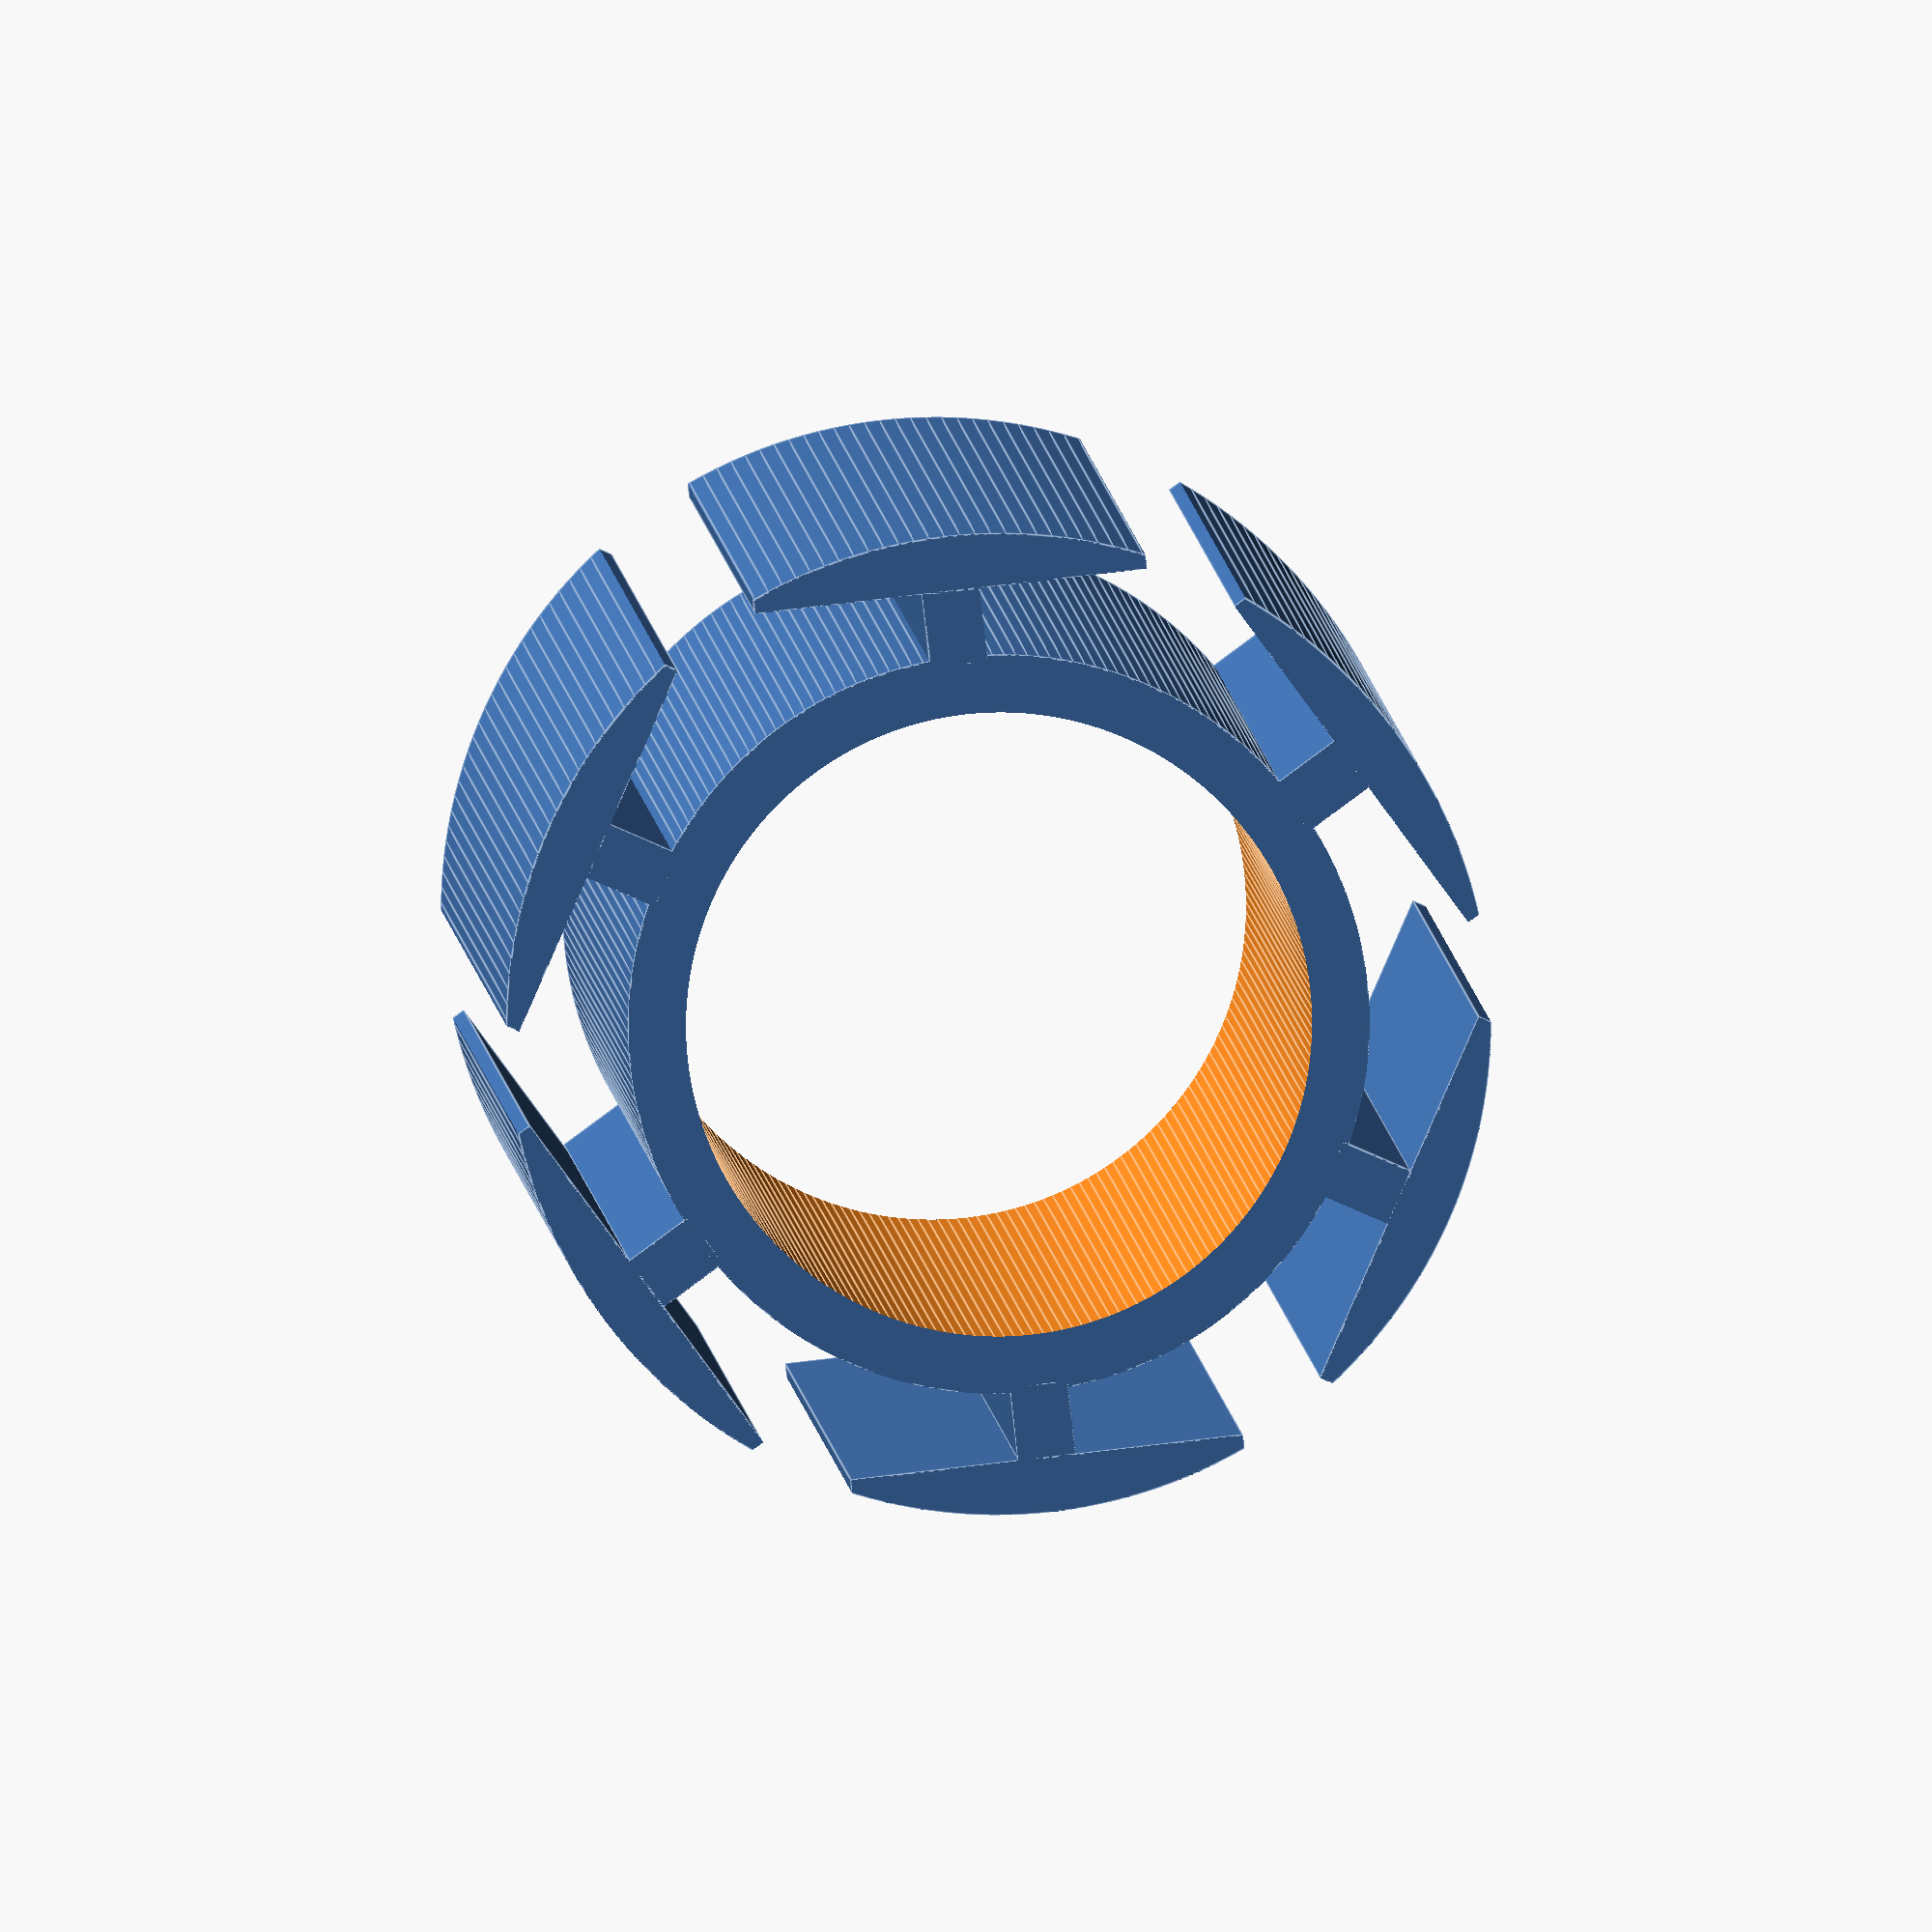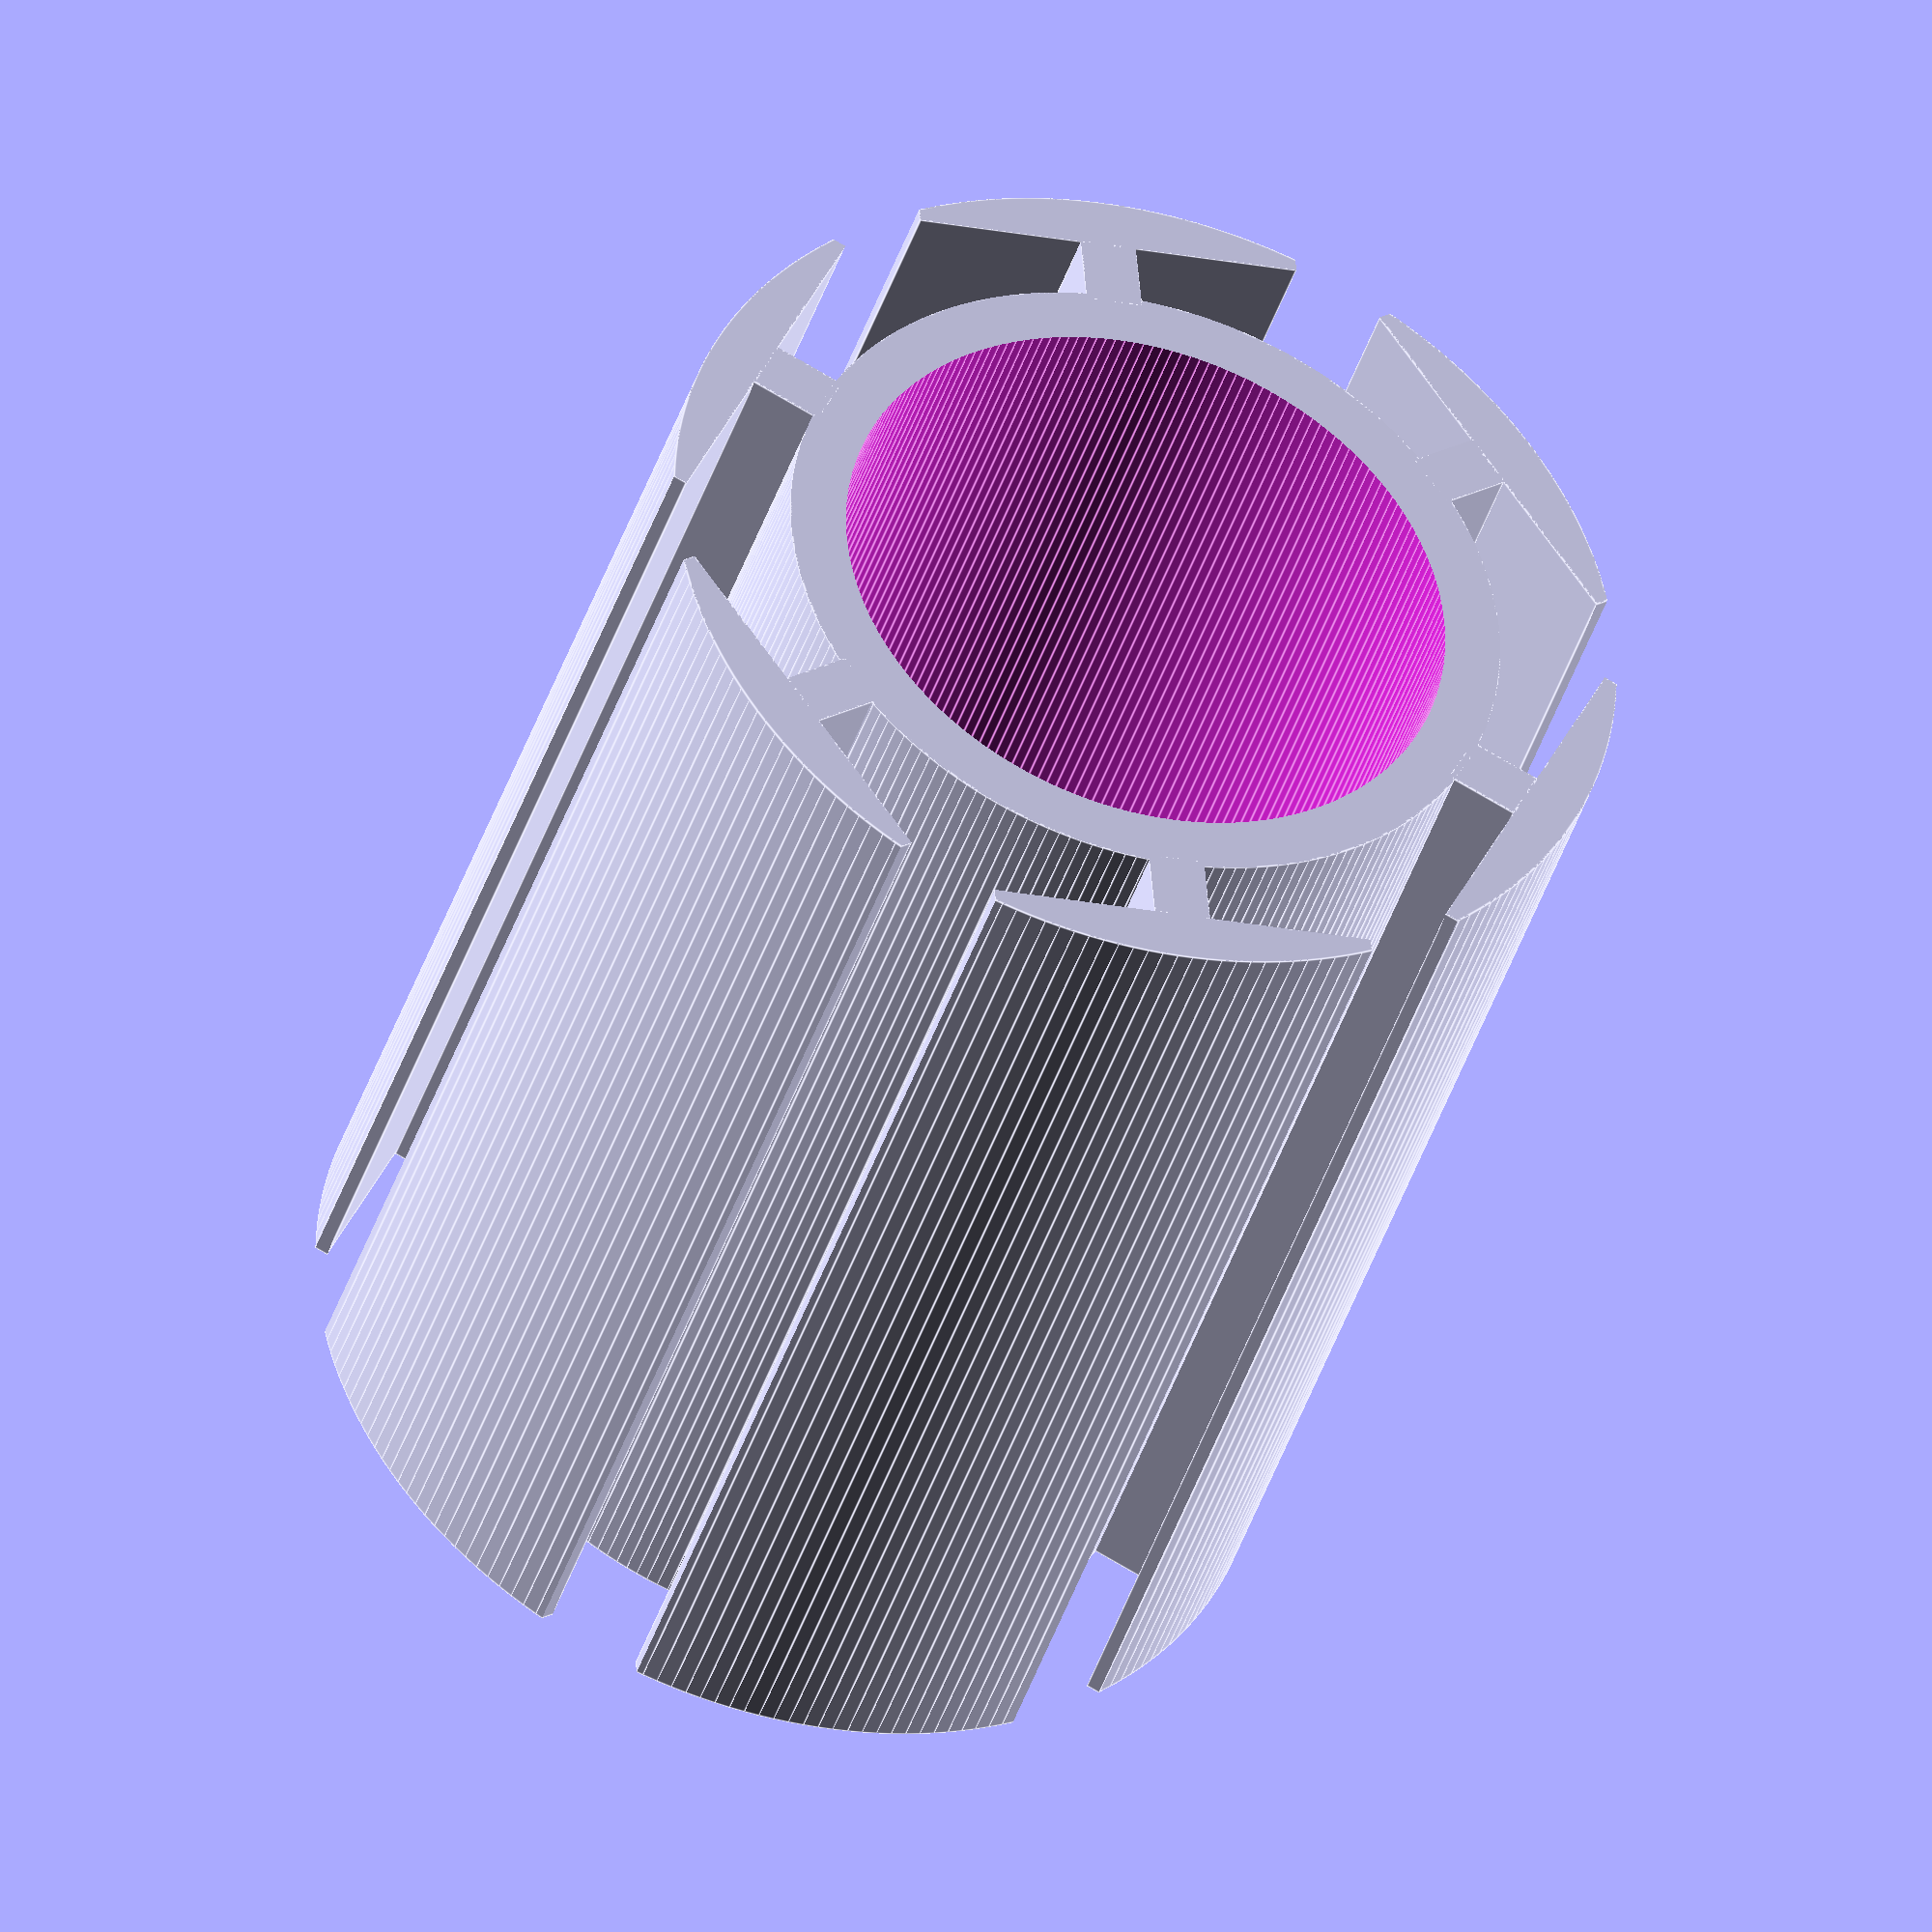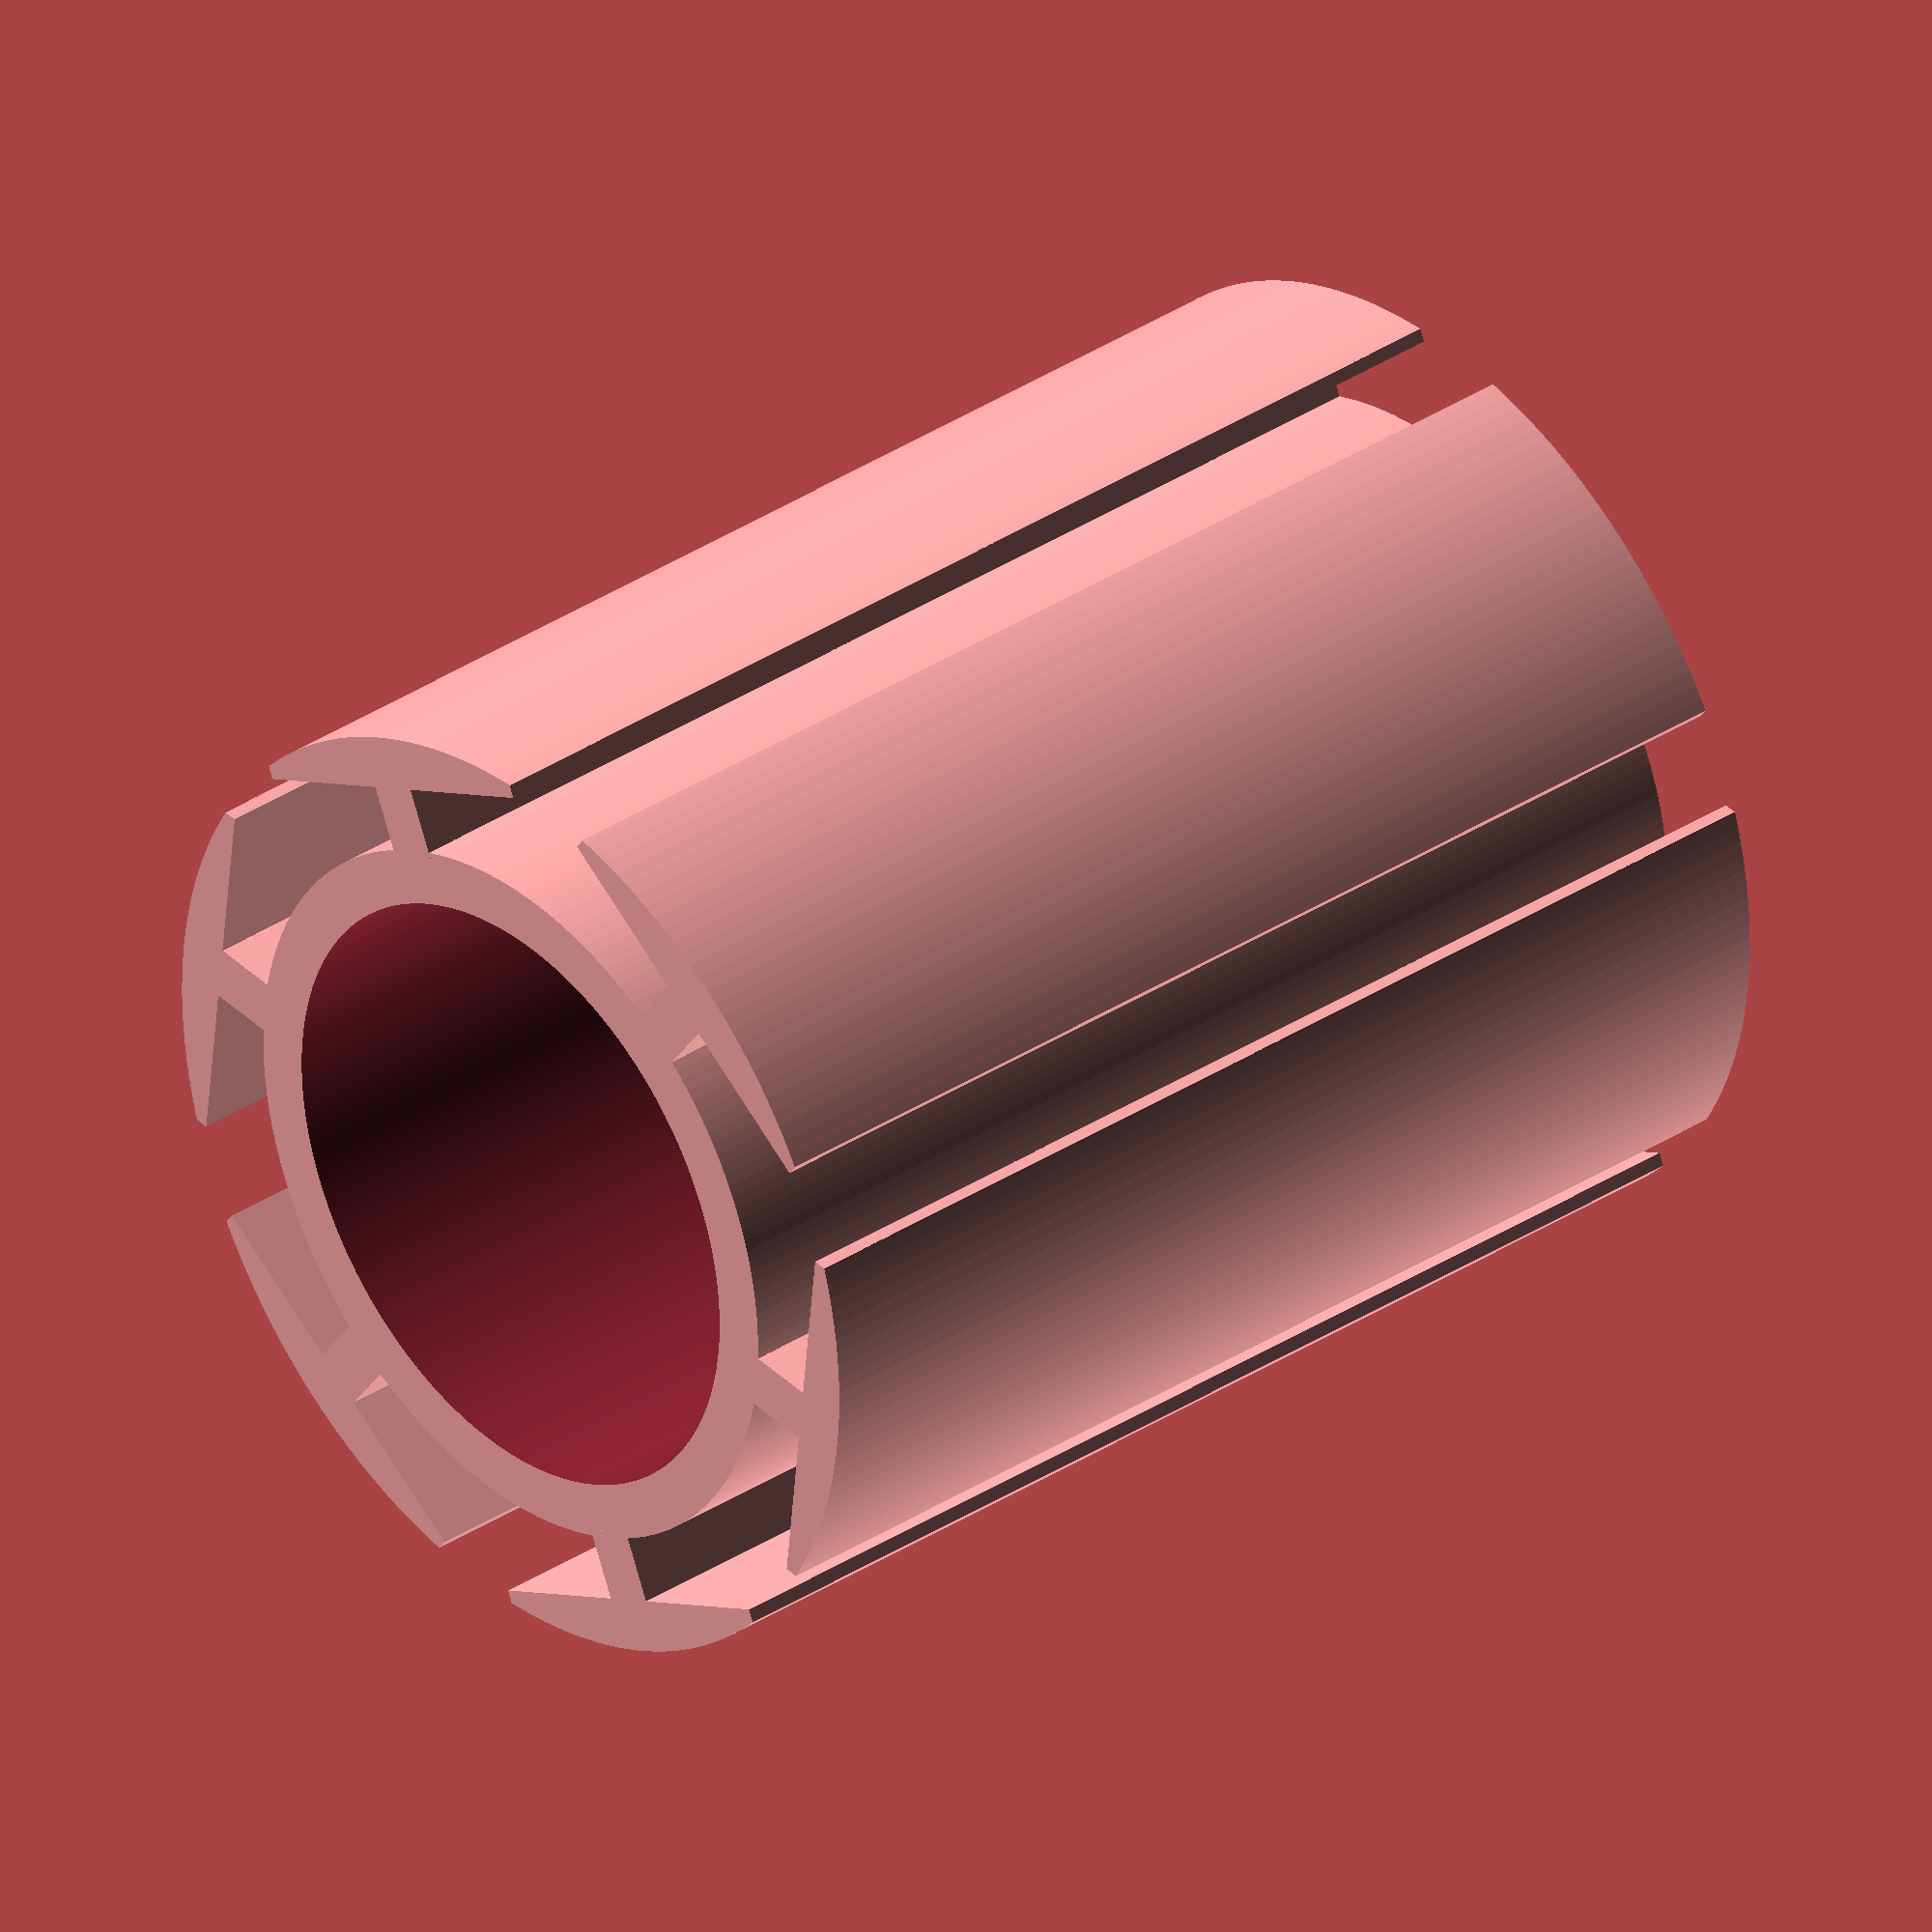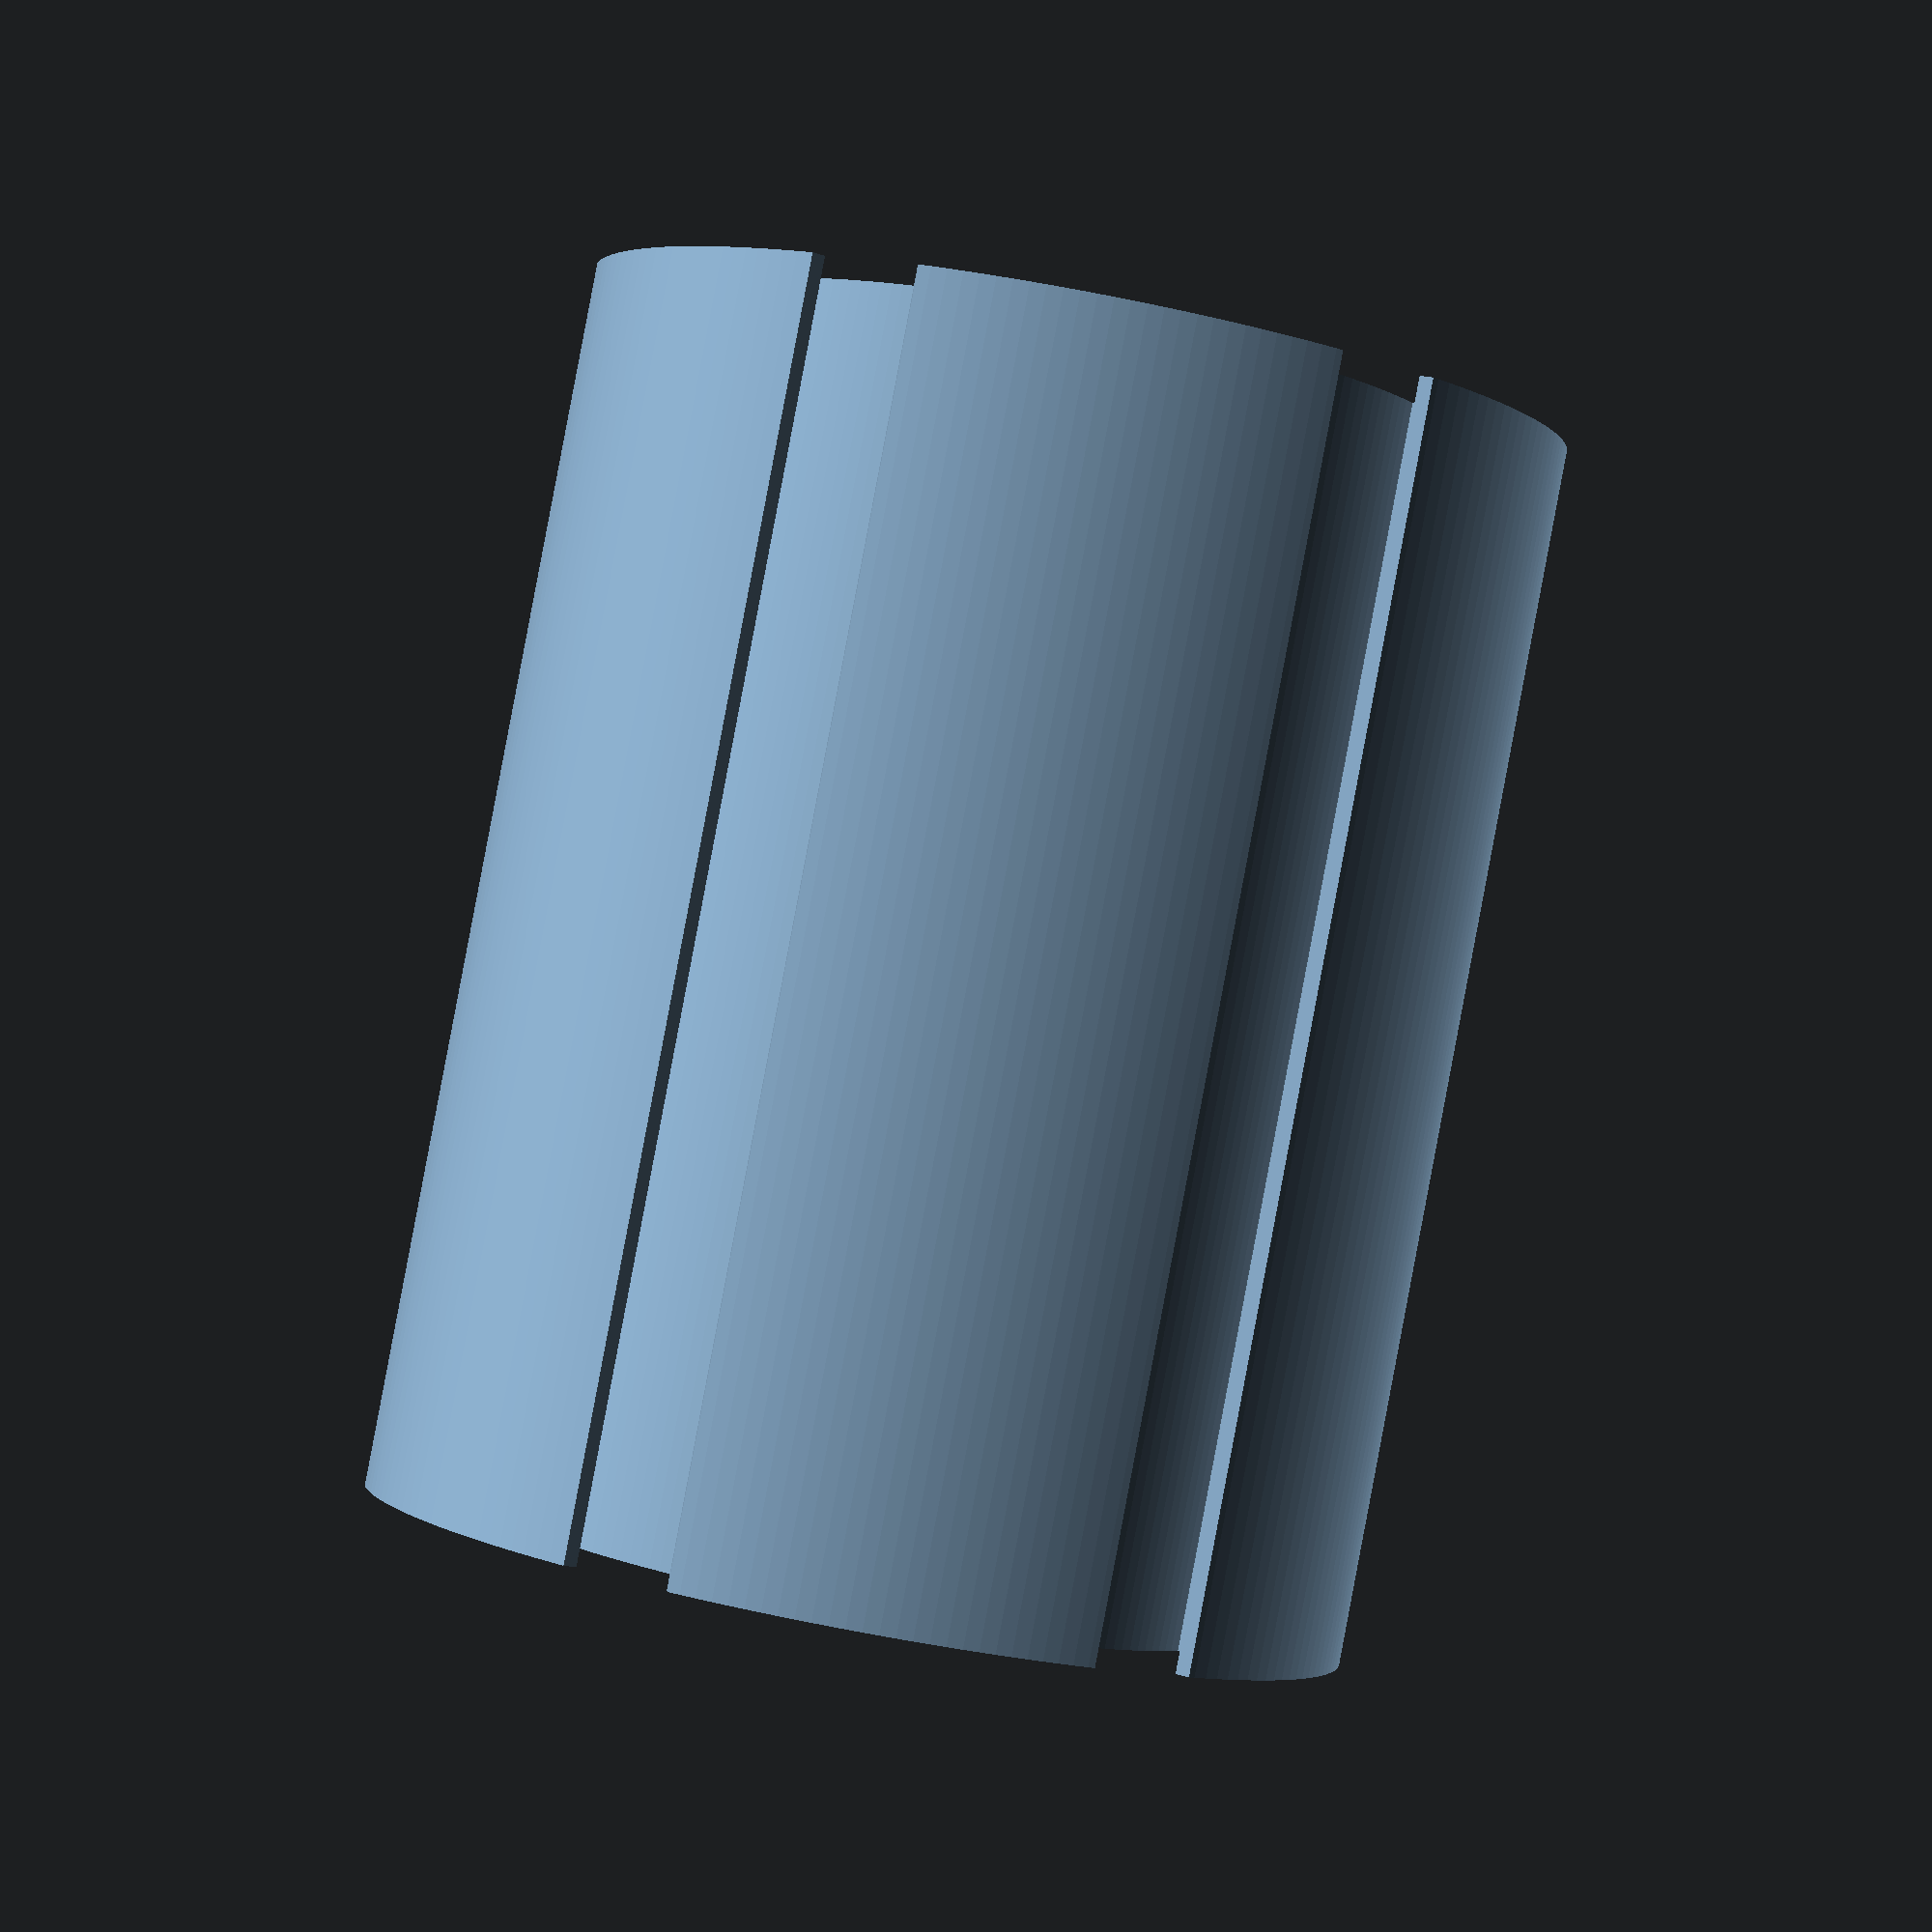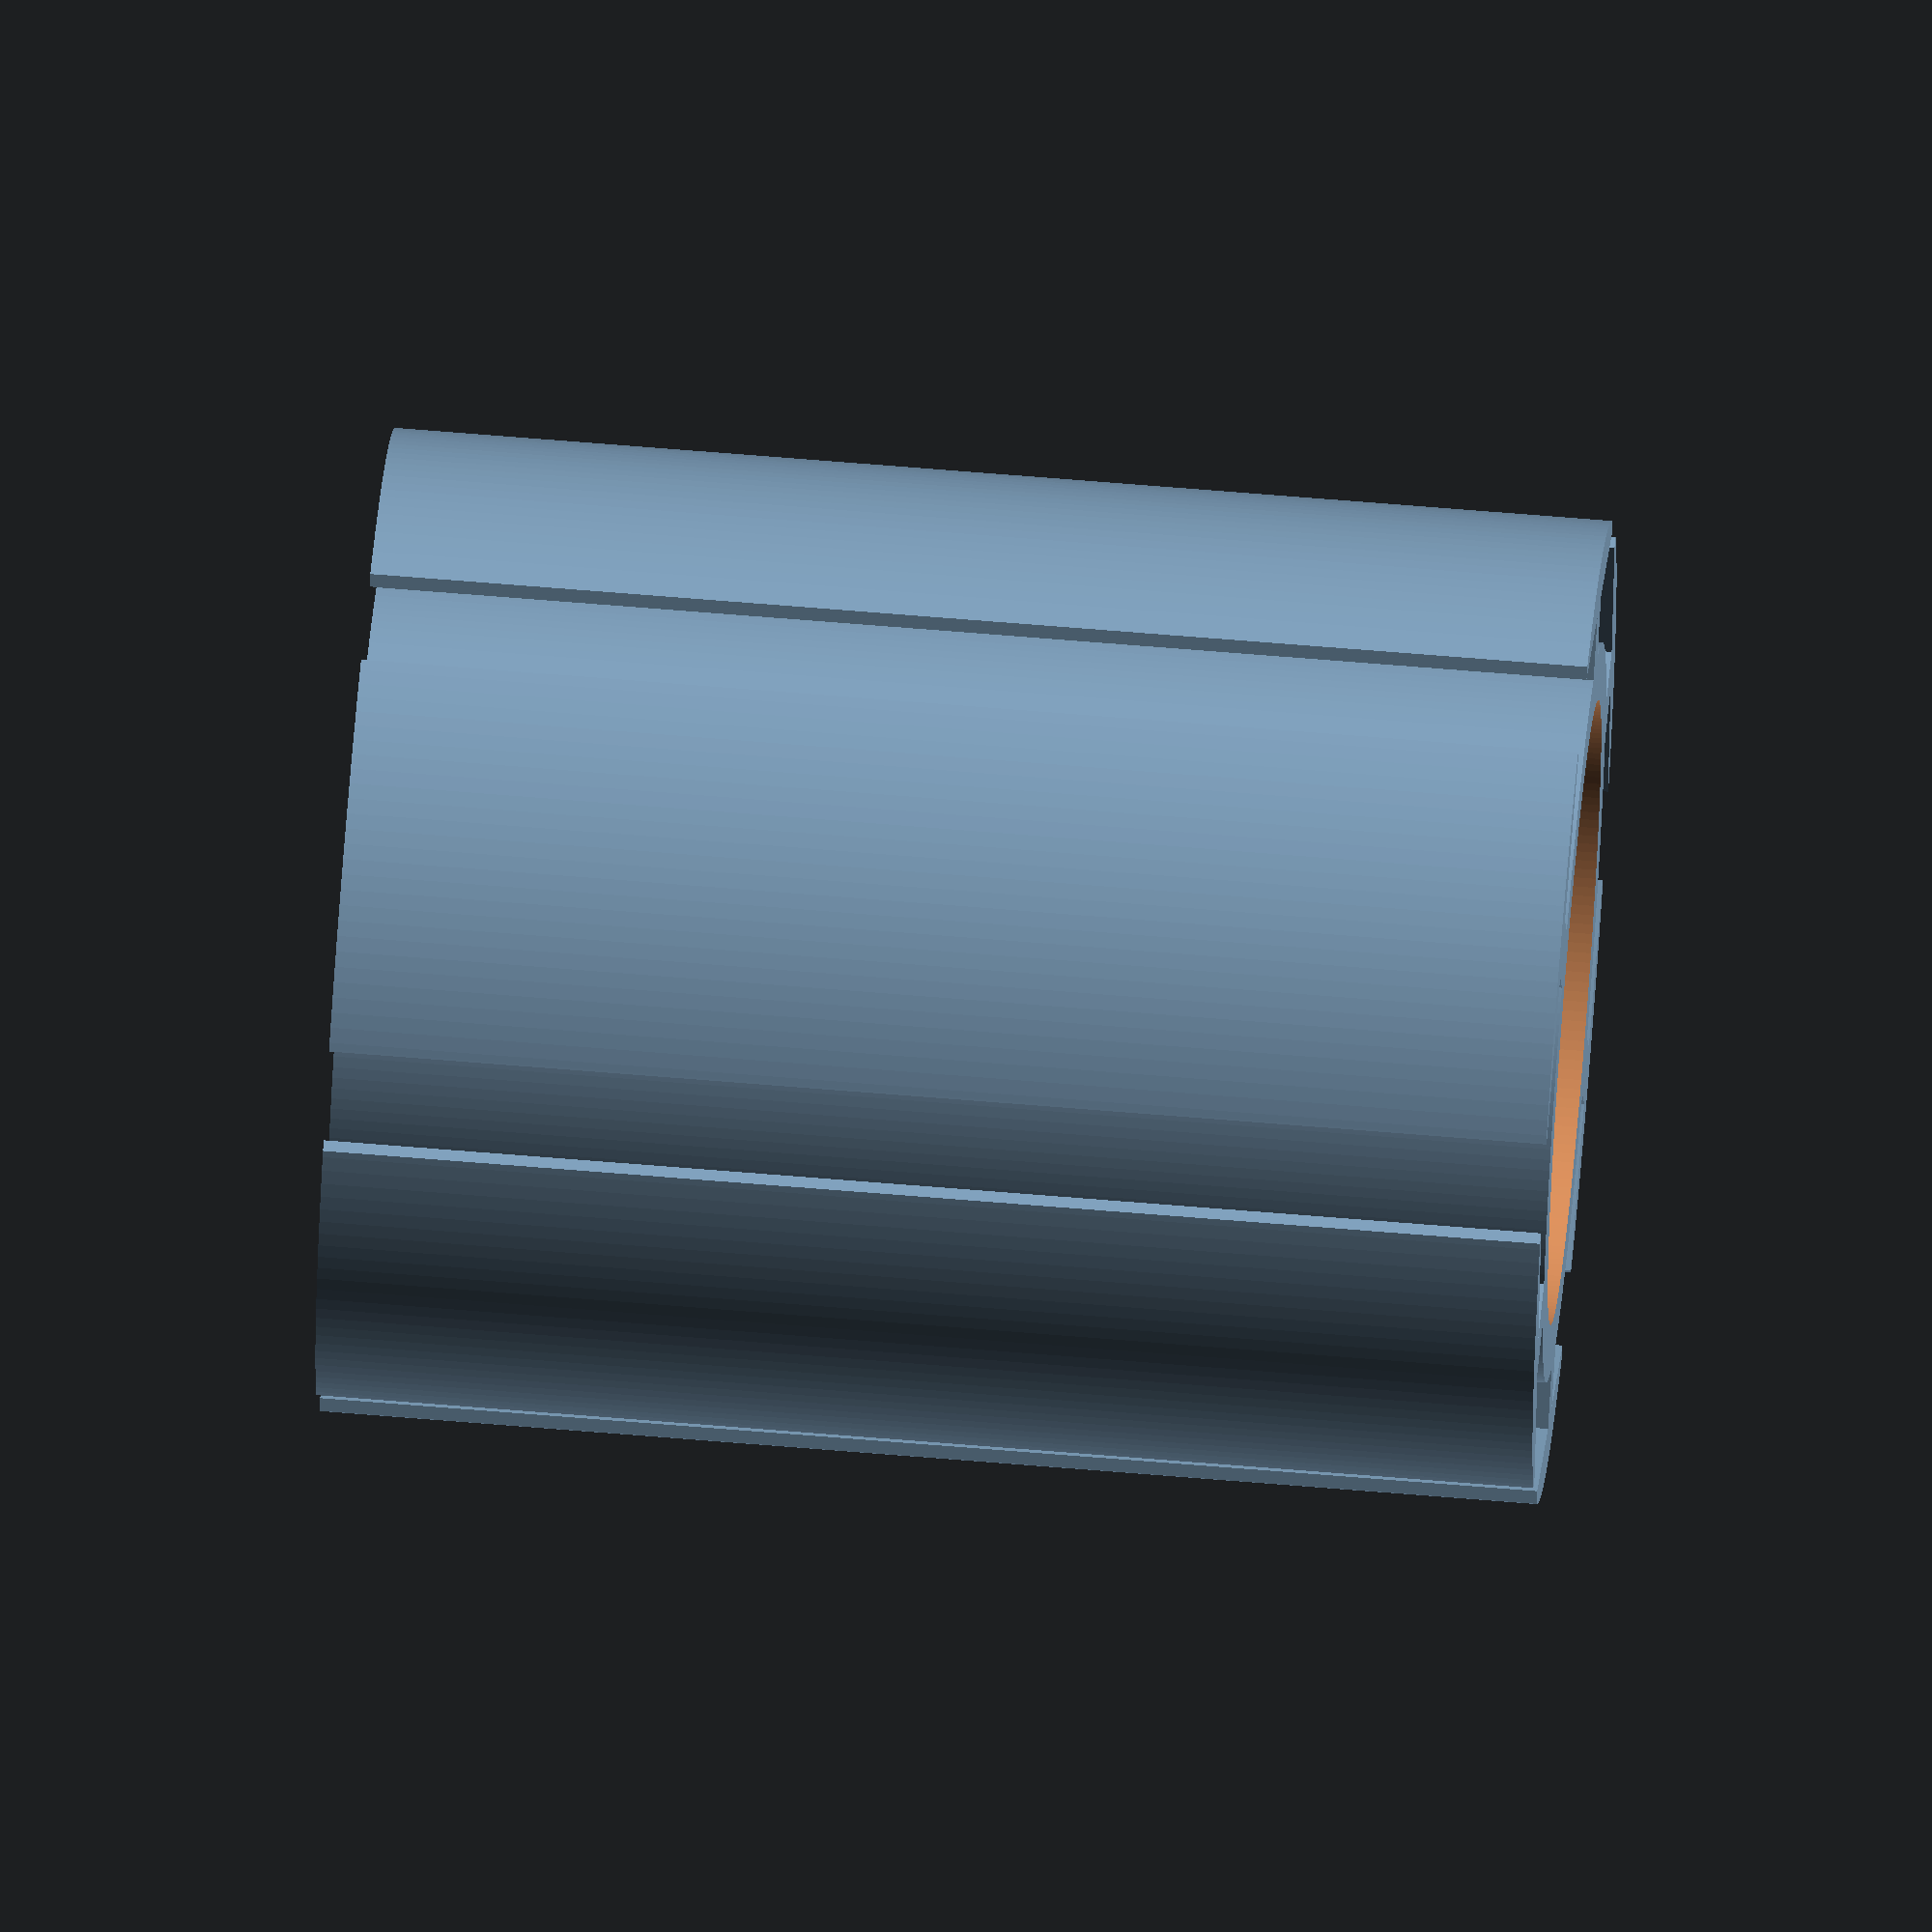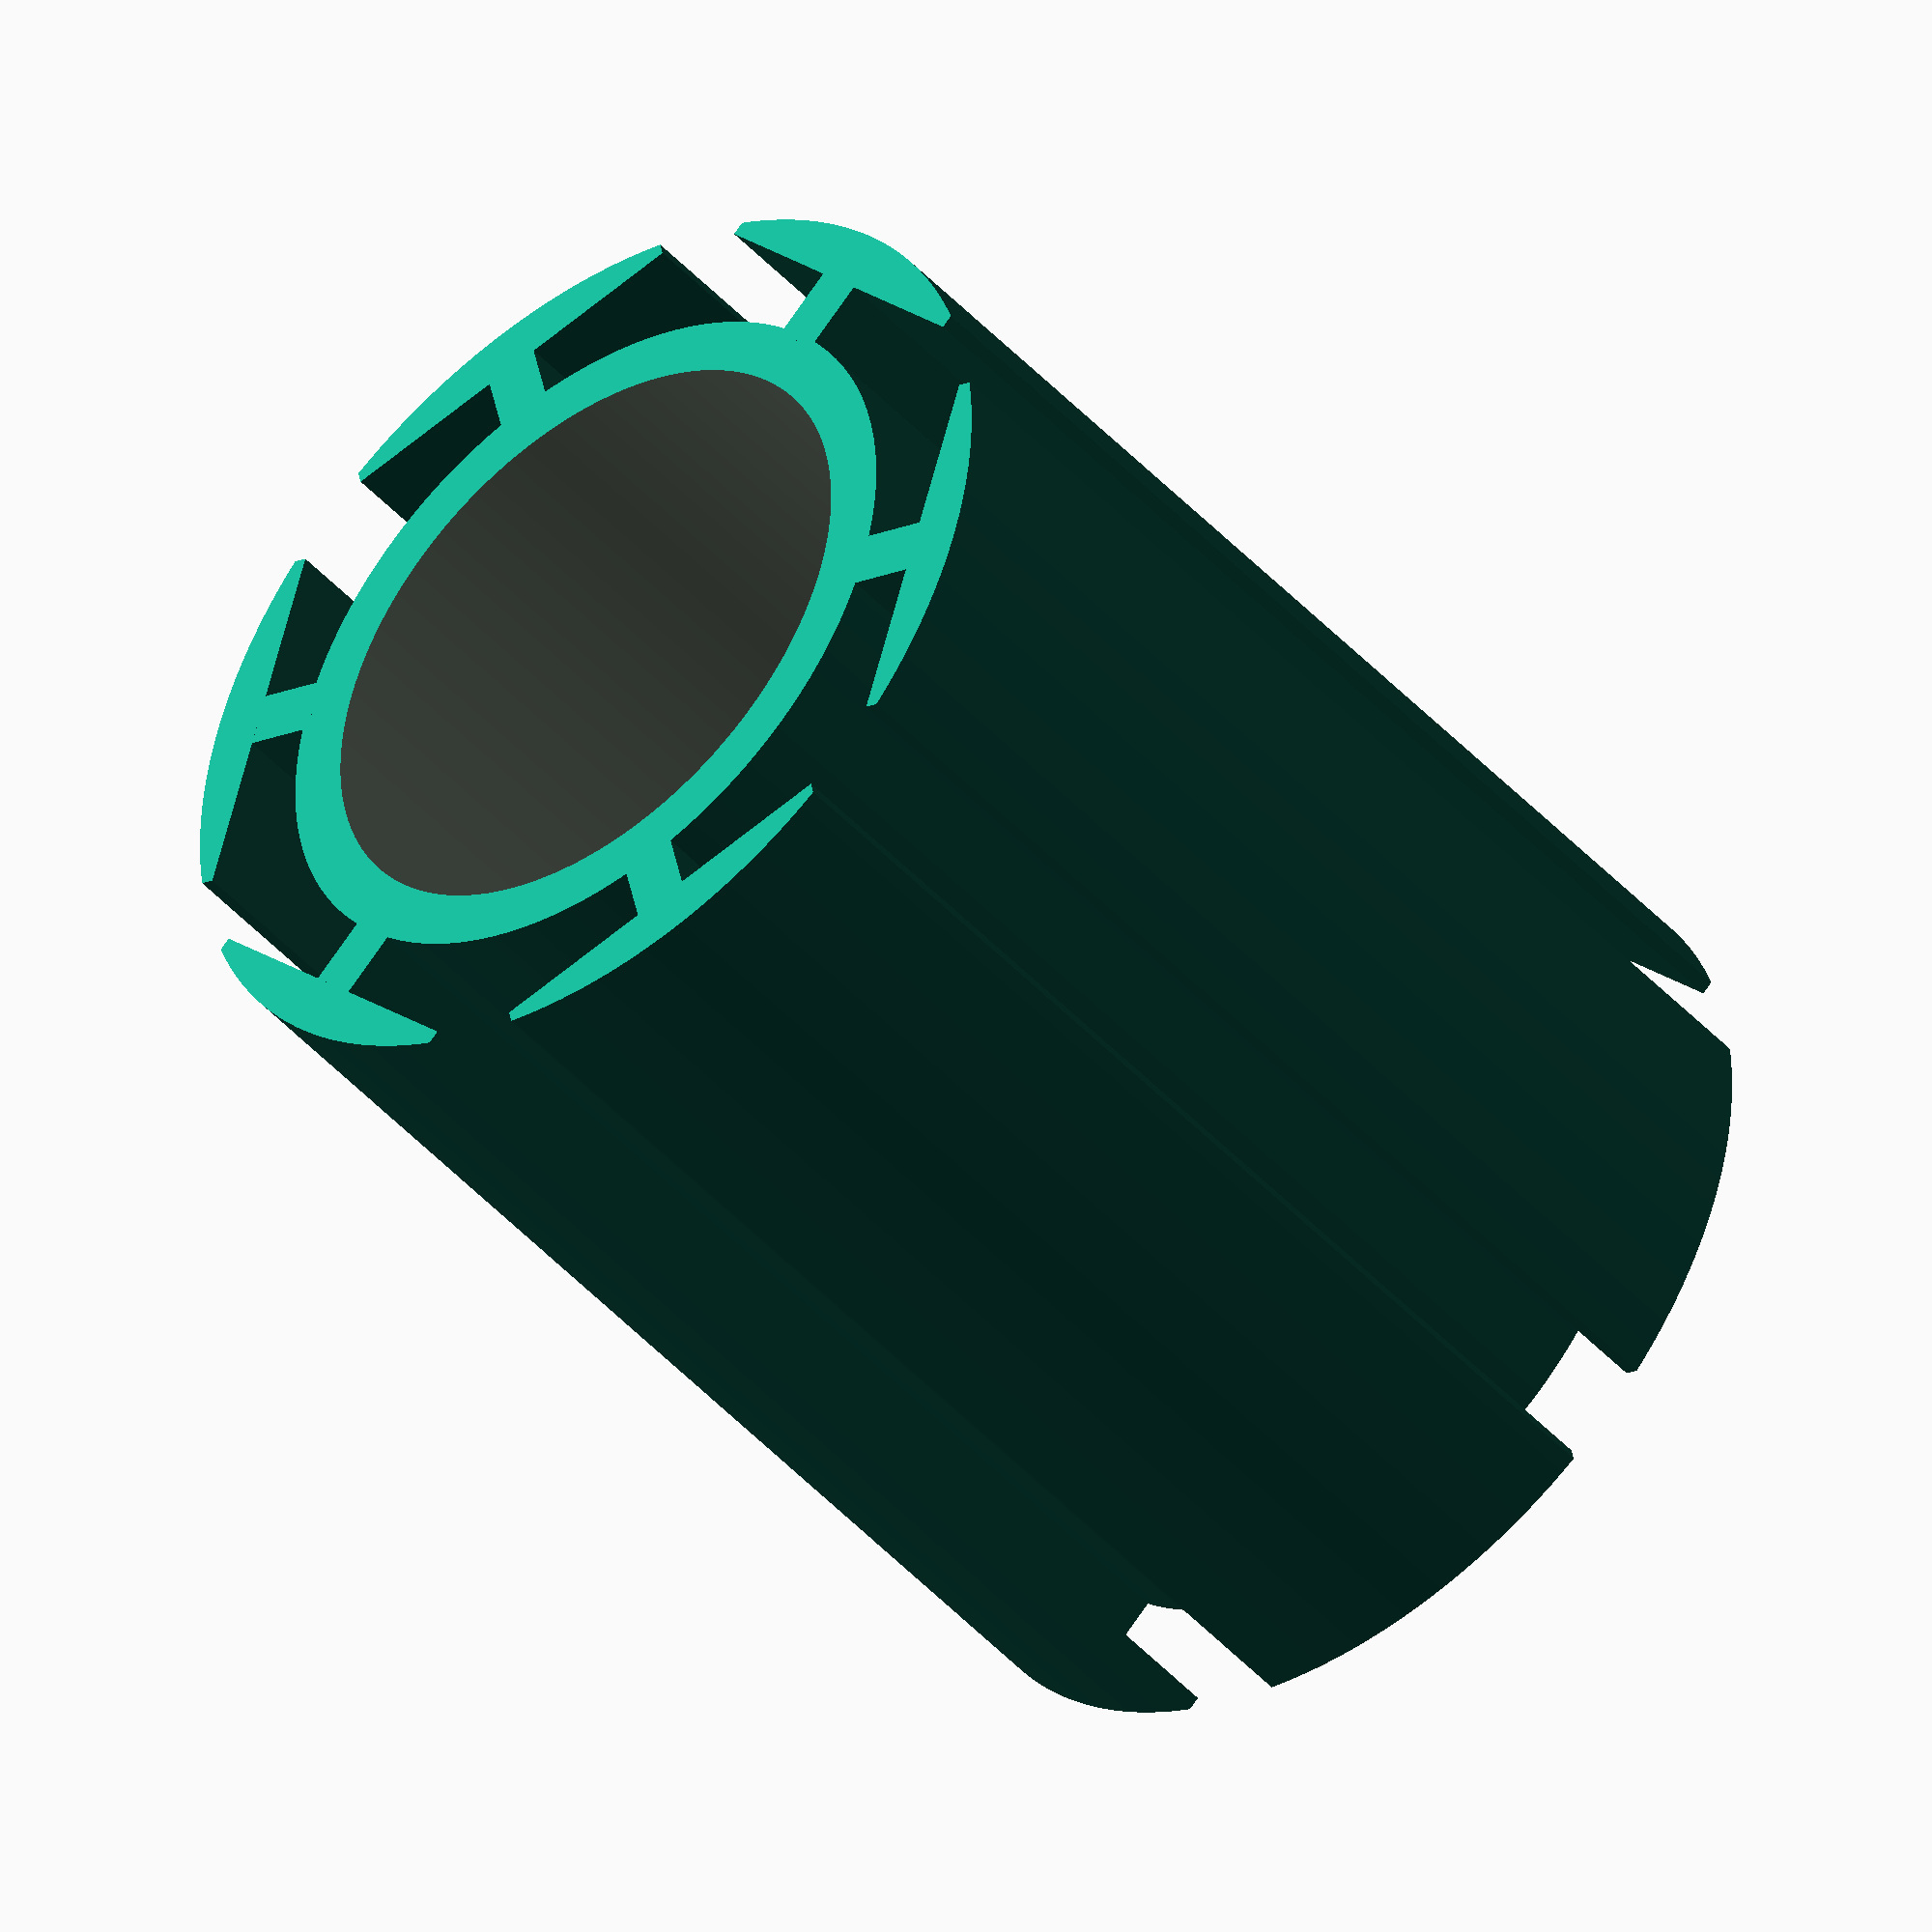
<openscad>
/* 

STATOR GENERATOR, 2020.
Jackson Walters, adapted from r0gueSch0lar.

A stator is the union of six T-shapes (perp. rec. prisms) and a central collar
(symmetric diff. of two cyls.) intersected with a large cylinder.

*/

pi=3.1415926535897932384626433;

/* symmetric difference of two cylinders - a thick washer */
module collar (col_hgt, col_id, col_od, col_res) {
    difference () {
		cylinder (col_hgt, col_od, col_od, center = true, $fn = col_res);
        /*need to scale height for second cyl due to artifacts*/
		cylinder (col_hgt*1.1, col_id, col_id, center = true, $fn = col_res);
	}
}

/* two perpendicular rectangular prisms, stem & cap - a "T" shape */
module pole (pol_hgt, stm_lgt, stm_wdt, cap_lgt, cap_wdt,) {
	union () {
		translate ([stm_lgt/2, 0, 0]) {
			cube ([stm_lgt, stm_wdt, pol_hgt], center = true);
		}
		translate ([stm_lgt + cap_lgt / 2, 0, 0]) {
			cube ([cap_lgt, cap_wdt, pol_hgt], center = true);
		}
	}
}

/* intersect the union of a collar & six poles with a large cylinder */
module stator (pol_num, stt_hgt, stt_ir, stt_or, pol_rat, cap_rat, stt_res) {
    /* thickness is difference of stator outer and inner diam */
    thickness = stt_or - stt_ir;
    pol_stm_len = stt_or*pol_rat; /* pole stem length is relative to stator outer diam */
    
    /* radius of large cylinder */
    cyl_rad = pol_stm_len + stt_or + thickness;
    
    /*pole params */
    pol_stm_wdt=thickness; /* pole stem width is same as collar thickness */
    pol_cap_lgt=thickness; /* pole cap length is same as collar thickness */
    pol_cap_wdt=(cyl_rad*pi/pol_num)*cap_rat; /* pole cap width is just arc length of big cyl times a ratio */
    
    intersection () {
		/* union of six T-shapes (two perp. rec. prisms) and collar */
        union () {
            /*collar of height=stt_hgt, inner diam=stt_ir, outer diam=stt_or*/
			collar (stt_hgt,stt_ir,stt_or,stt_res);
            
            /*six "T" shaped poles*/
			for (i=[0:pol_num]) {
                /* rotate by 2pi/n where n is number of poles */
				rotate(i*(360/pol_num) ){
					translate ([stt_or*0.98, 0, 0]) {
                        pole (stt_hgt, pol_stm_len, pol_stm_wdt, pol_cap_lgt, pol_cap_wdt);
					}
				}
			}
		}
        /* large, encompassing cylinder */
        cylinder (stt_hgt, cyl_rad*.98, cyl_rad*.98, center = true, $fn = stt_res);
	}
}

/*
This module takes seven parameters:

pol_num = number of poles on stator.
stt_hgt = height of stator laying flat.
stt_ir = inner radius of stator's collar.
stt_or = outer radius of stator's collar.
pol_rat = determines poles length from ratio of stt_or, eg 1.4
cap_rat = determines how wide each poles cap is, eg 0.1-2.0
stat_res = resolution of the cylinders making up the collar.

*/

stator(6, 41.3, 10.6, 12.55, .20, 1.5, 200);
</openscad>
<views>
elev=174.5 azim=263.7 roll=183.1 proj=o view=edges
elev=221.4 azim=335.1 roll=17.1 proj=o view=edges
elev=325.9 azim=186.2 roll=48.2 proj=o view=solid
elev=270.7 azim=34.8 roll=10.7 proj=p view=wireframe
elev=116.9 azim=48.7 roll=85.1 proj=o view=solid
elev=44.2 azim=102.5 roll=218.5 proj=o view=solid
</views>
